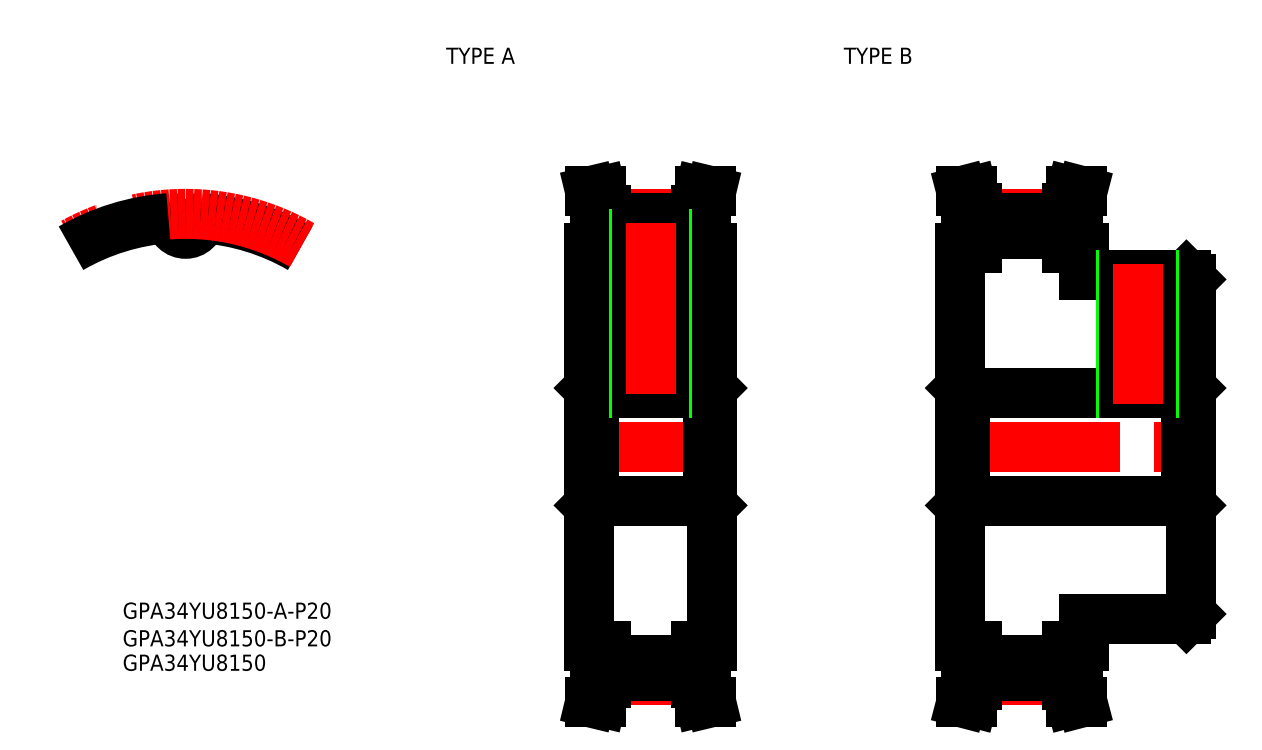
<metadata>
{"format":"dxf","ext":"dxf","renderer":"ezdxf+matplotlib","layout":"modelspace","background":"white","min_lineweight":24,"dpi":150}
</metadata>
<code>
0
SECTION
2
ENTITIES
0
TEXT
8
0
10
48.43
20
71.17
30
0
40
3
1
TYPE A
0
TEXT
8
0
10
122.4
20
71.17
30
0
40
3
1
TYPE B
0
TEXT
8
0
10
-11.71
20
-31.98
30
0
40
3
1
GPA34YU8150-A-P20
0
TEXT
8
0
10
-11.71
20
-41.65
30
0
40
3
1
GPA34YU8150
0
TEXT
8
0
10
-11.71
20
-37.11
30
0
40
3
1
GPA34YU8150-B-P20
0
LINE
8
CENTER
10
72.94
20
0
30
0
11
99.94
21
0
31
0
0
LINE
8
CENTER
10
0
20
37.58
30
0
11
0
21
45.29
31
0
0
LINE
8
0
10
75.19
20
-47.5
30
0
11
77.24
21
-47.5
31
0
0
LINE
8
0
10
97.69
20
-47.5
30
0
11
95.63
21
-47.5
31
0
0
LINE
8
0
10
75.84
20
-10
30
0
11
97.03
21
-10
31
0
0
LINE
8
CENTER
10
78.09
20
-43.29
30
0
11
94.79
21
-43.29
31
0
0
LINE
8
0
10
78.09
20
-39.58
30
0
11
94.79
21
-39.58
31
0
0
LINE
8
0
10
78.09
20
-42.6
30
0
11
94.79
21
-42.6
31
0
0
LINE
8
0
10
74.94
20
37
30
0
11
74.94
21
-37
31
0
0
LINE
8
0
10
76.09
20
-43.77
30
0
11
76.09
21
-37
31
0
0
LINE
8
0
10
78.09
20
-37
30
0
11
74.94
21
-37
31
0
0
LINE
8
0
10
78.09
20
-44
30
0
11
78.09
21
-37
31
0
0
LINE
8
0
10
74.94
20
-10.91
30
0
11
75.84
21
-10
31
0
0
LINE
8
0
10
97.94
20
37
30
0
11
97.94
21
-37
31
0
0
LINE
8
0
10
94.79
20
-44
30
0
11
94.79
21
-37
31
0
0
LINE
8
0
10
96.79
20
-43.76
30
0
11
96.79
21
-37
31
0
0
LINE
8
0
10
94.79
20
-37
30
0
11
97.94
21
-37
31
0
0
LINE
8
0
10
97.94
20
-10.91
30
0
11
97.03
21
-10
31
0
0
LINE
8
0
10
75.84
20
10
30
0
11
97.03
21
10
31
0
0
LINE
8
0
10
74.94
20
10.91
30
0
11
75.84
21
10
31
0
0
LINE
8
0
10
97.94
20
10.91
30
0
11
97.03
21
10
31
0
0
LINE
8
CENTER
10
78.09
20
43.29
30
0
11
94.79
21
43.29
31
0
0
LINE
8
0
10
78.09
20
39.58
30
0
11
94.79
21
39.58
31
0
0
LINE
8
0
10
78.09
20
42.6
30
0
11
94.79
21
42.6
31
0
0
LINE
8
0
10
75.19
20
47.5
30
0
11
77.24
21
47.5
31
0
0
LINE
8
0
10
76.09
20
43.77
30
0
11
76.09
21
37
31
0
0
LINE
8
0
10
78.09
20
37
30
0
11
74.94
21
37
31
0
0
LINE
8
0
10
78.09
20
44
30
0
11
78.09
21
37
31
0
0
LINE
8
0
10
97.69
20
47.5
30
0
11
95.63
21
47.5
31
0
0
LINE
8
0
10
94.79
20
44
30
0
11
94.79
21
37
31
0
0
LINE
8
0
10
96.79
20
43.76
30
0
11
96.79
21
37
31
0
0
LINE
8
0
10
94.79
20
37
30
0
11
97.94
21
37
31
0
0
LINE
8
0
10
76.09
20
43.77
30
0
11
75.19
21
47.5
31
0
0
LINE
8
0
10
97.69
20
47.5
30
0
11
96.79
21
43.76
31
0
0
LINE
8
0
10
75.19
20
-47.5
30
0
11
76.09
21
-43.77
31
0
0
LINE
8
0
10
96.79
20
-43.76
30
0
11
97.69
21
-47.5
31
0
0
LINE
8
0
10
144.9
20
-10
30
0
11
186
21
-10
31
0
0
LINE
8
0
10
166.9
20
-32
30
0
11
186
21
-32
31
0
0
LINE
8
0
10
144.9
20
10
30
0
11
186
21
10
31
0
0
LINE
8
0
10
166.9
20
32
30
0
11
186
21
32
31
0
0
LINE
8
0
10
144.2
20
-47.5
30
0
11
146.3
21
-47.5
31
0
0
LINE
8
0
10
166.7
20
-47.5
30
0
11
164.6
21
-47.5
31
0
0
LINE
8
CENTER
10
147.1
20
-43.29
30
0
11
163.8
21
-43.29
31
0
0
LINE
8
0
10
147.1
20
-39.58
30
0
11
163.8
21
-39.58
31
0
0
LINE
8
0
10
147.1
20
-42.6
30
0
11
163.8
21
-42.6
31
0
0
LINE
8
0
10
143.9
20
37
30
0
11
143.9
21
-37
31
0
0
LINE
8
0
10
145.1
20
-44.05
30
0
11
145.1
21
-37
31
0
0
LINE
8
0
10
147.1
20
-37
30
0
11
143.9
21
-37
31
0
0
LINE
8
0
10
143.9
20
-10.91
30
0
11
144.9
21
-10
31
0
0
LINE
8
0
10
163.8
20
-44.31
30
0
11
163.8
21
-37
31
0
0
LINE
8
0
10
165.8
20
-44.05
30
0
11
165.8
21
-37
31
0
0
LINE
8
0
10
163.8
20
-37
30
0
11
166.9
21
-37
31
0
0
LINE
8
0
10
166.9
20
-32
30
0
11
166.9
21
-37
31
0
0
LINE
8
0
10
143.9
20
10.91
30
0
11
144.9
21
10
31
0
0
LINE
8
CENTER
10
147.1
20
43.29
30
0
11
163.8
21
43.29
31
0
0
LINE
8
0
10
147.1
20
39.58
30
0
11
163.8
21
39.58
31
0
0
LINE
8
0
10
147.1
20
42.6
30
0
11
163.8
21
42.6
31
0
0
LINE
8
0
10
144.2
20
47.5
30
0
11
146.3
21
47.5
31
0
0
LINE
8
0
10
145.1
20
44.05
30
0
11
145.1
21
37
31
0
0
LINE
8
0
10
147.1
20
37
30
0
11
143.9
21
37
31
0
0
LINE
8
0
10
147.1
20
44.31
30
0
11
147.1
21
37
31
0
0
LINE
8
0
10
166.7
20
47.5
30
0
11
164.6
21
47.5
31
0
0
LINE
8
0
10
163.8
20
44.31
30
0
11
163.8
21
37
31
0
0
LINE
8
0
10
165.8
20
44.05
30
0
11
165.8
21
37
31
0
0
LINE
8
0
10
163.8
20
37
30
0
11
166.9
21
37
31
0
0
LINE
8
0
10
166.9
20
32
30
0
11
166.9
21
37
31
0
0
LINE
8
0
10
186
20
32
30
0
11
186.9
21
31.09
31
0
0
LINE
8
0
10
186.9
20
31.09
30
0
11
186.9
21
-31.09
31
0
0
LINE
8
0
10
186
20
-32
30
0
11
186.9
21
-31.09
31
0
0
LINE
8
0
10
186.9
20
-10.91
30
0
11
186
21
-10
31
0
0
LINE
8
0
10
186.9
20
10.91
30
0
11
186
21
10
31
0
0
LINE
8
0
10
144.2
20
-47.5
30
0
11
145.1
21
-44.05
31
0
0
LINE
8
0
10
165.8
20
-44.05
30
0
11
166.7
21
-47.5
31
0
0
LINE
8
0
10
145.1
20
44.05
30
0
11
144.2
21
47.5
31
0
0
LINE
8
0
10
166.7
20
47.5
30
0
11
165.8
21
44.05
31
0
0
LINE
8
0
10
78.09
20
44
30
0
11
77.24
21
47.5
31
0
0
LINE
8
0
10
95.63
20
47.5
30
0
11
94.79
21
44
31
0
0
LINE
8
0
10
77.24
20
-47.5
30
0
11
78.09
21
-44
31
0
0
LINE
8
0
10
94.79
20
-44
30
0
11
95.63
21
-47.5
31
0
0
LINE
8
0
10
146.3
20
-47.5
30
0
11
147.1
21
-44.31
31
0
0
LINE
8
0
10
163.8
20
-44.31
30
0
11
164.6
21
-47.5
31
0
0
LINE
8
0
10
147.1
20
44.31
30
0
11
146.3
21
47.5
31
0
0
LINE
8
0
10
164.6
20
47.5
30
0
11
163.8
21
44.31
31
0
0
LINE
8
0
10
75.84
20
10
30
0
11
75.84
21
-10
31
0
0
LINE
8
0
10
97.03
20
-10
30
0
11
97.03
21
10
31
0
0
ARC
8
0
10
-3.1e-15
20
42.3
30
0
40
2.718
50
184.9
51
355.1
0
ARC
8
0
10
-3.16
20
42.03
30
0
40
0.453
50
4.877
51
94.3
0
ARC
8
0
10
3.16
20
42.03
30
0
40
0.453
50
85.7
51
175.1
0
ARC
8
0
10
-2.04e-14
20
9.8e-15
30
0
40
42.6
50
60
51
85.7
0
ARC
8
CENTER
10
0
20
0
30
0
40
43.29
50
60
51
120
0
ARC
8
0
10
2.04e-14
20
9.8e-15
30
0
40
42.6
50
94.3
51
120
0
LINE
8
CENTER
10
141.9
20
1.8e-15
30
0
11
188.9
21
1.8e-15
31
0
0
LINE
8
0
10
147.1
20
-44.31
30
0
11
147.1
21
-37
31
0
0
LINE
8
0
10
144.9
20
10
30
0
11
144.9
21
-10
31
0
0
LINE
8
0
10
186
20
10
30
0
11
186
21
-10
31
0
0
LINE
8
0
10
89.44
20
39.58
30
0
11
89.44
21
10
31
0
0
LINE
8
0
10
88.89
20
39.58
30
0
11
88.89
21
10
31
0
0
LINE
8
0
10
83.44
20
39.58
30
0
11
83.44
21
10
31
0
0
LINE
8
0
10
83.98
20
39.58
30
0
11
83.98
21
10
31
0
0
LINE
8
CENTER
10
86.44
20
41.58
30
0
11
86.44
21
8
31
0
0
LINE
8
0
10
173.9
20
32
30
0
11
173.9
21
10
31
0
0
LINE
8
0
10
174.5
20
32
30
0
11
174.5
21
10
31
0
0
LINE
8
0
10
179.9
20
32
30
0
11
179.9
21
10
31
0
0
LINE
8
0
10
179.4
20
32
30
0
11
179.4
21
10
31
0
0
LINE
8
CENTER
10
176.9
20
34
30
0
11
176.9
21
8
31
0
0
ENDSEC
0
EOF

</code>
